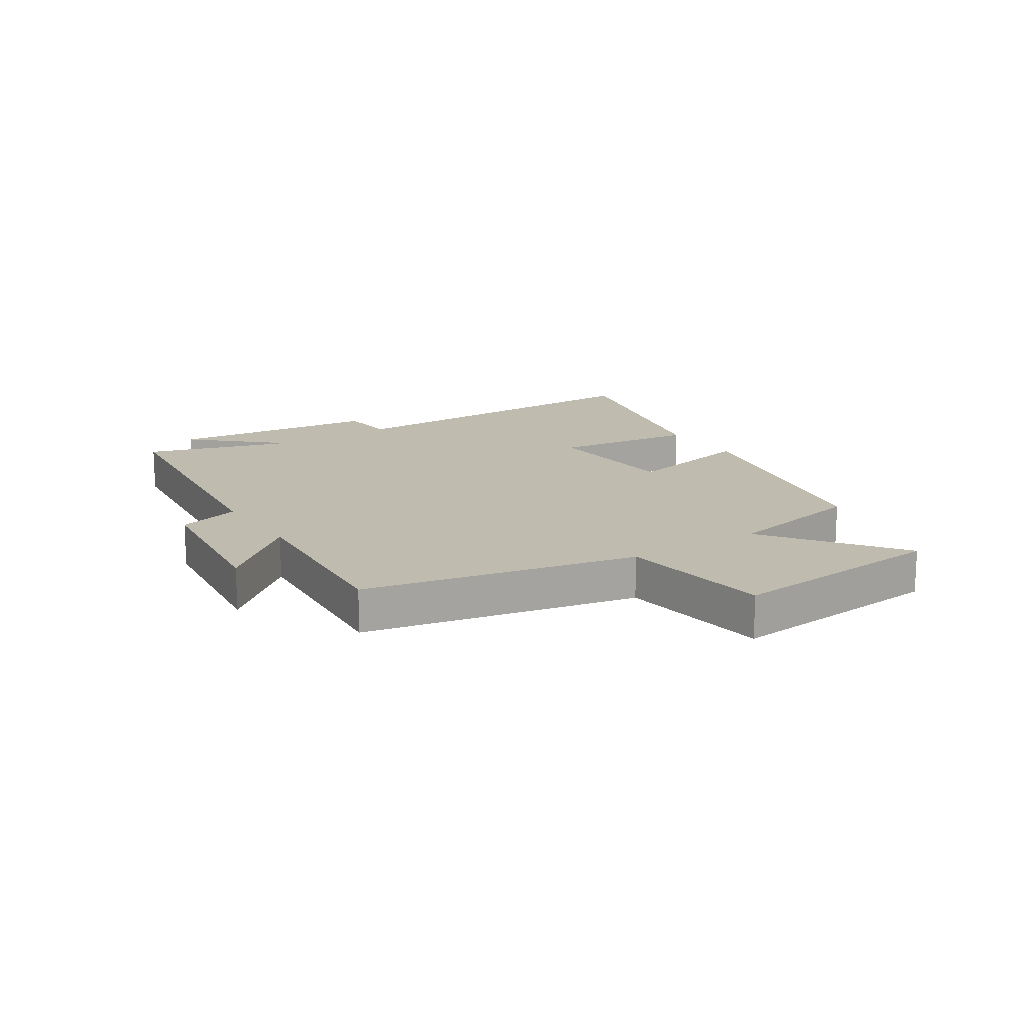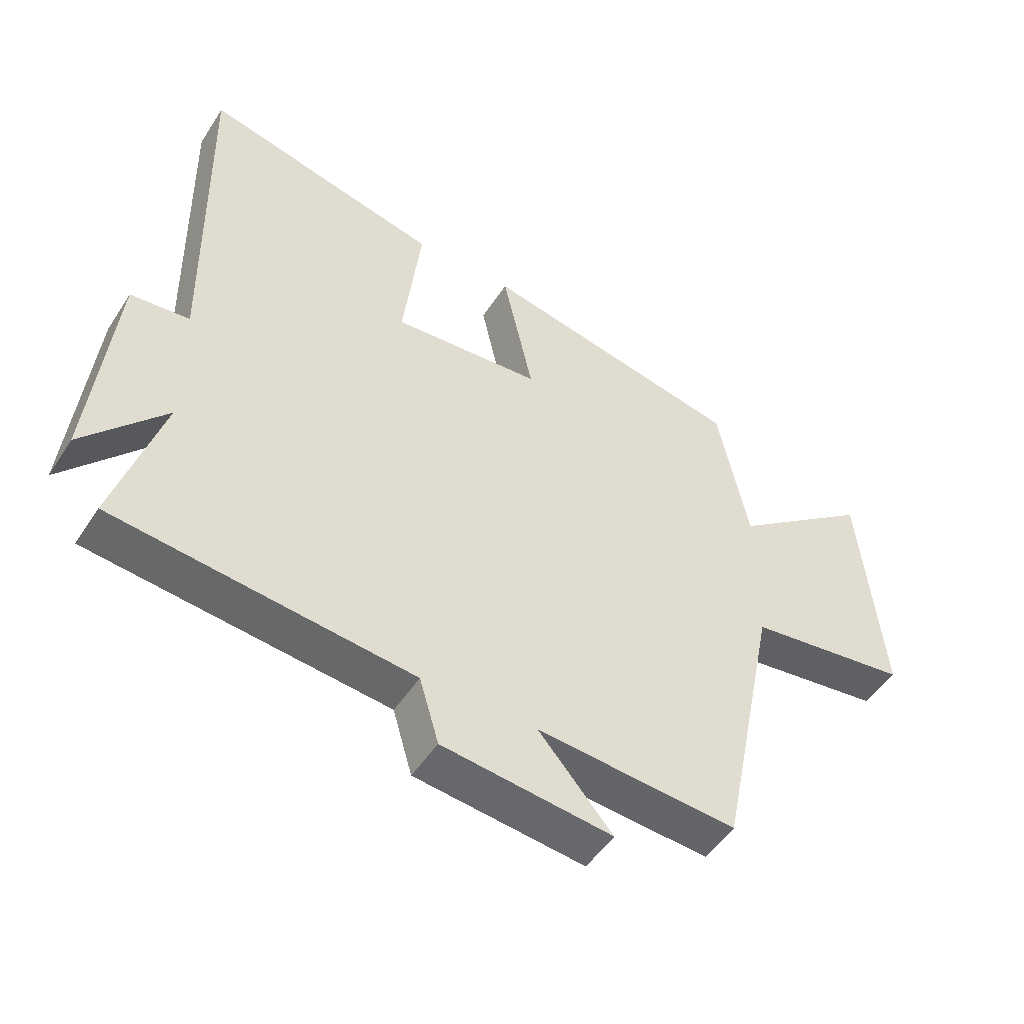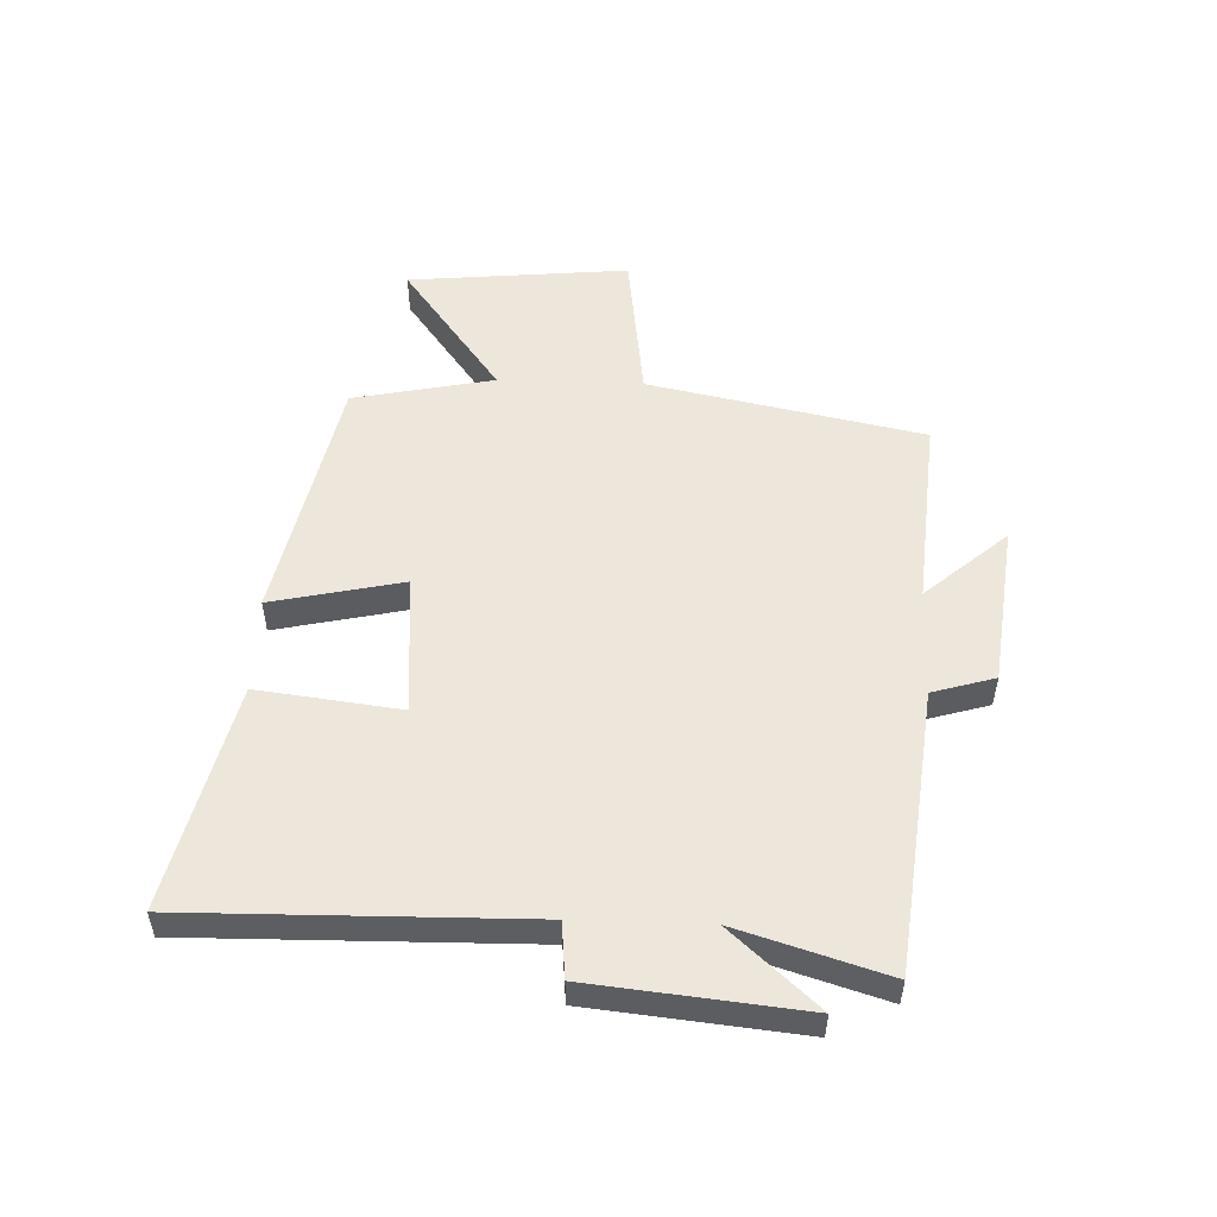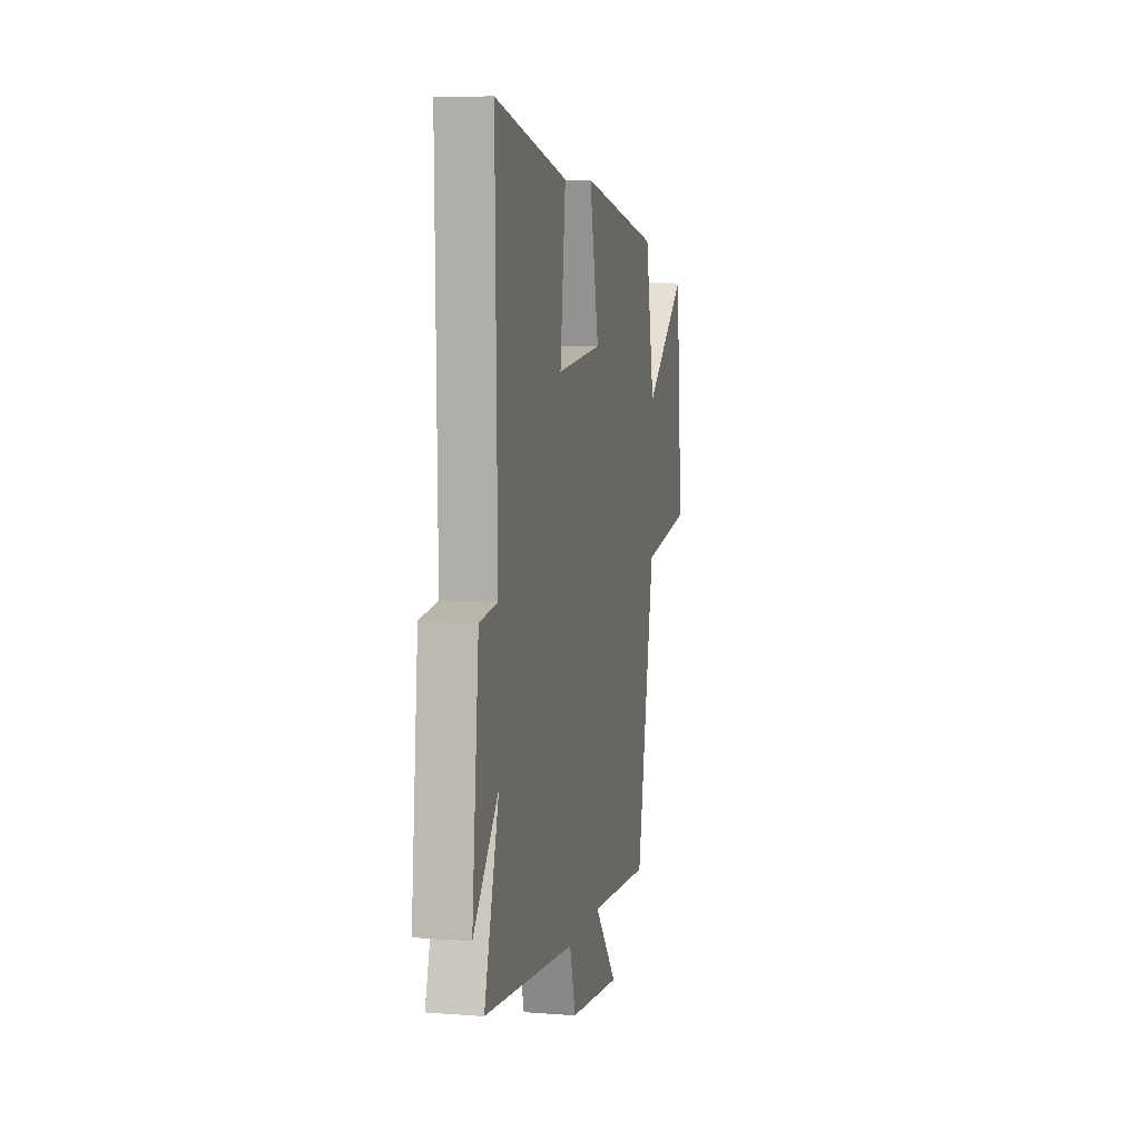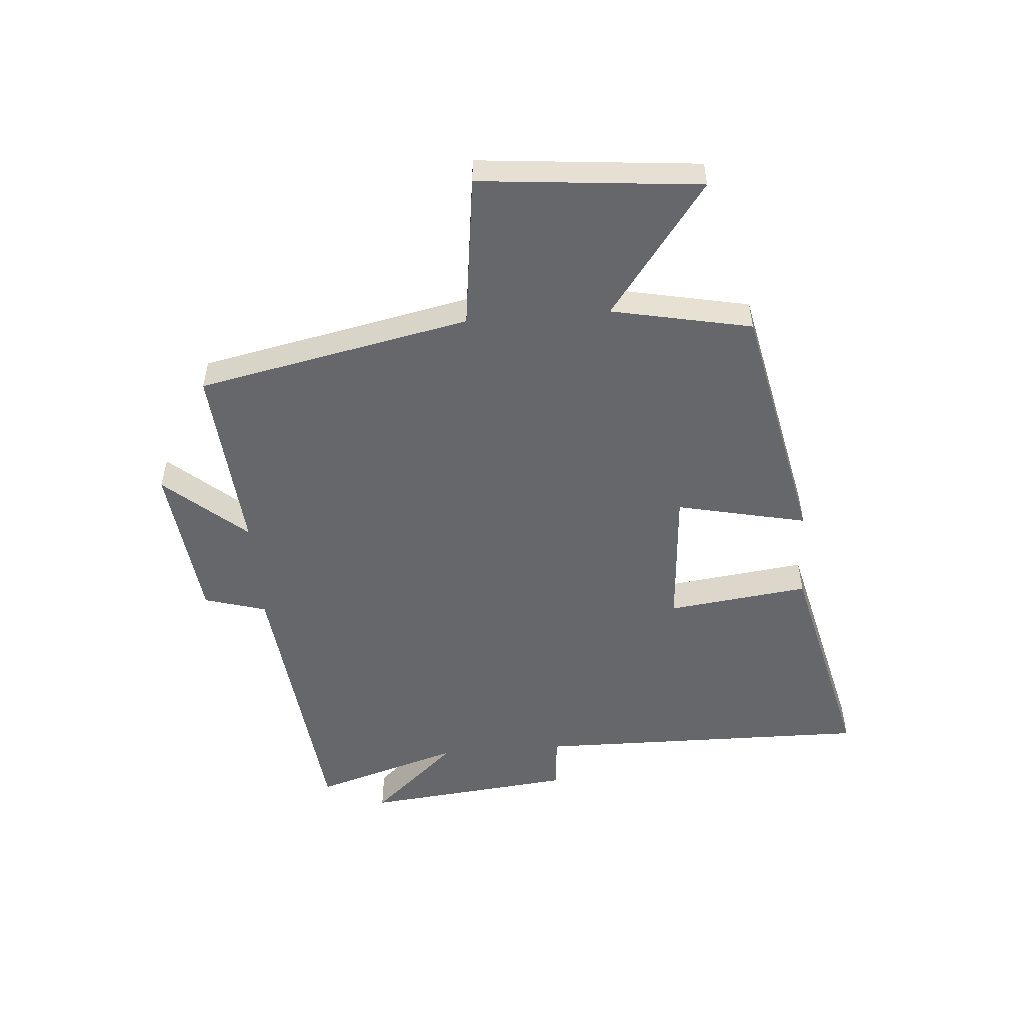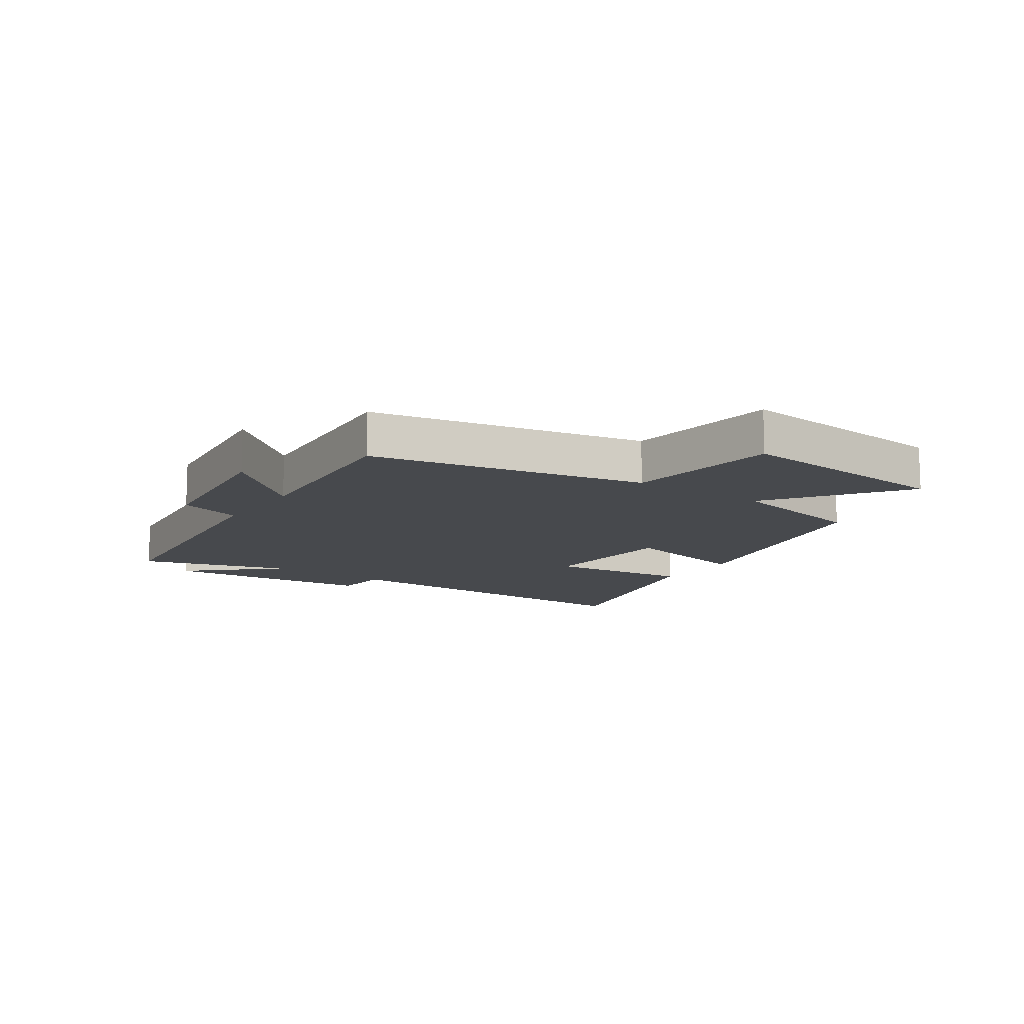
<metadata>
{"format":"obj","ext":"obj","renderer":"f3d","projection":"perspective","resolution":1024,"background":"white","views":[{"elev":15.9,"azim":-122.9,"up":"+Y"},{"elev":-49.6,"azim":148.3,"up":"+Z"},{"elev":52.7,"azim":92.1,"up":"+Y"},{"elev":8.2,"azim":101.9,"up":"+Z"},{"elev":-52.2,"azim":-85.4,"up":"+Y"},{"elev":-12.3,"azim":-124.3,"up":"+Y"}]}
</metadata>
<code>
v 0.576 0.07 -0.447
v 0.1 0.07 -0.5
v 0.069 0.07 -0.605
v -0.203 0.07 -0.637
v -0.084 0.07 -0.5
v -0.406 0.07 -0.526
v -0.5 0.07 -0.065
v -0.76 0.07 -0.031
v -0.724 0.07 0.341
v -0.5 0.07 0.175
v -0.451 0.07 0.412
v -0.03 0.07 0.5
v -0.079 0.07 0.279
v 0.159 0.07 0.261
v 0.13 0.07 0.5
v 0.509 0.07 0.59
v 0.5 0.07 0.02
v 0.594 0.07 0.011
v 0.63 0.07 -0.343
v 0.5 0.07 -0.198
v 0.576 0 -0.447
v 0.1 0 -0.5
v 0.069 0 -0.605
v -0.203 0 -0.637
v -0.084 0 -0.5
v -0.406 0 -0.526
v -0.5 0 -0.065
v -0.76 0 -0.031
v -0.724 0 0.341
v -0.5 0 0.175
v -0.451 0 0.412
v -0.03 0 0.5
v -0.079 0 0.279
v 0.159 0 0.261
v 0.13 0 0.5
v 0.509 0 0.59
v 0.5 0 0.02
v 0.594 0 0.011
v 0.63 0 -0.343
v 0.5 0 -0.198
f 17 18 19 20
f 14 15 16 17
f 13 14 17 20
f 10 11 12 13
f 20 1 2
f 13 20 2
f 10 13 2
f 7 8 9 10
f 5 6 7 10
f 2 3 4 5
f 2 5 10
f 40 39 38 37
f 37 36 35 34
f 40 37 34 33
f 33 32 31 30
f 22 21 40
f 22 40 33
f 22 33 30
f 30 29 28 27
f 30 27 26 25
f 25 24 23 22
f 30 25 22
f 1 21 22 2
f 2 22 23 3
f 3 23 24 4
f 4 24 25 5
f 5 25 26 6
f 6 26 27 7
f 7 27 28 8
f 8 28 29 9
f 9 29 30 10
f 10 30 31 11
f 11 31 32 12
f 12 32 33 13
f 13 33 34 14
f 14 34 35 15
f 15 35 36 16
f 16 36 37 17
f 17 37 38 18
f 18 38 39 19
f 19 39 40 20
f 20 40 21 1

</code>
